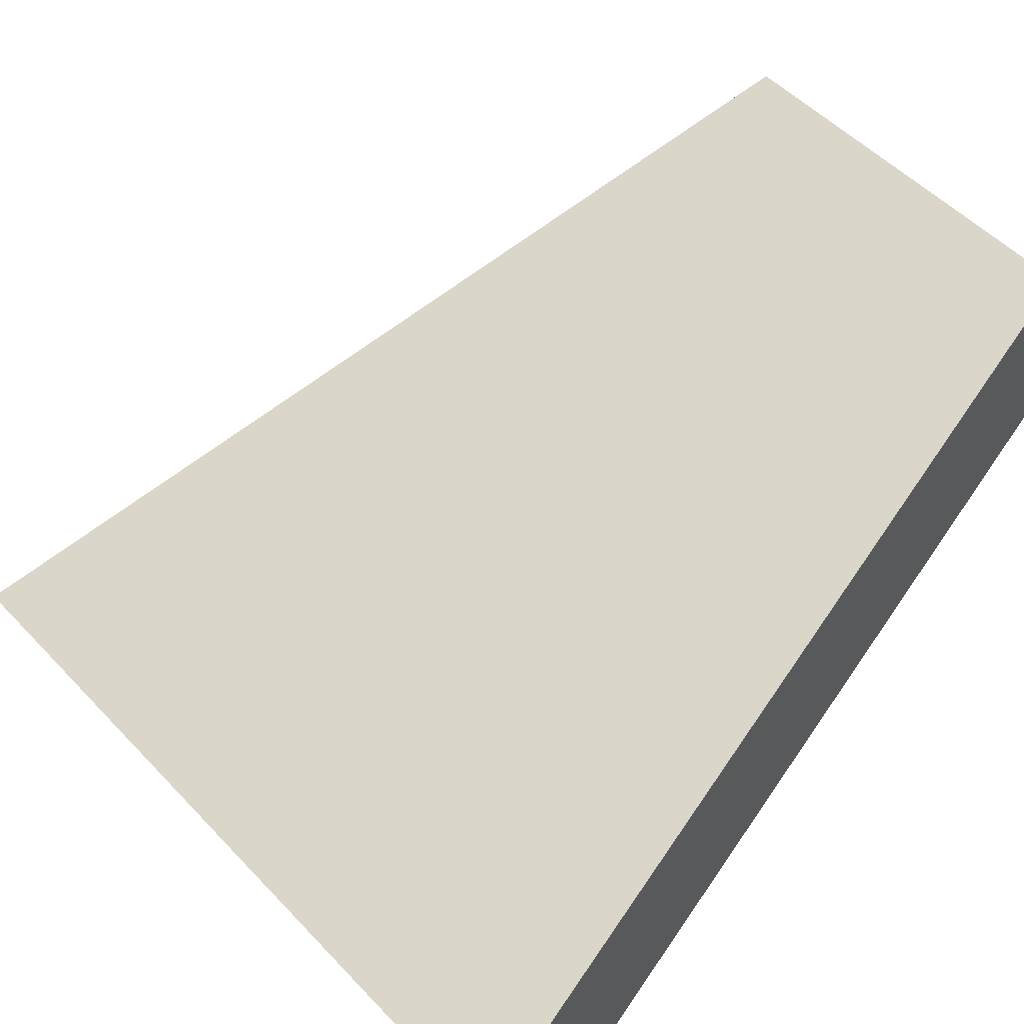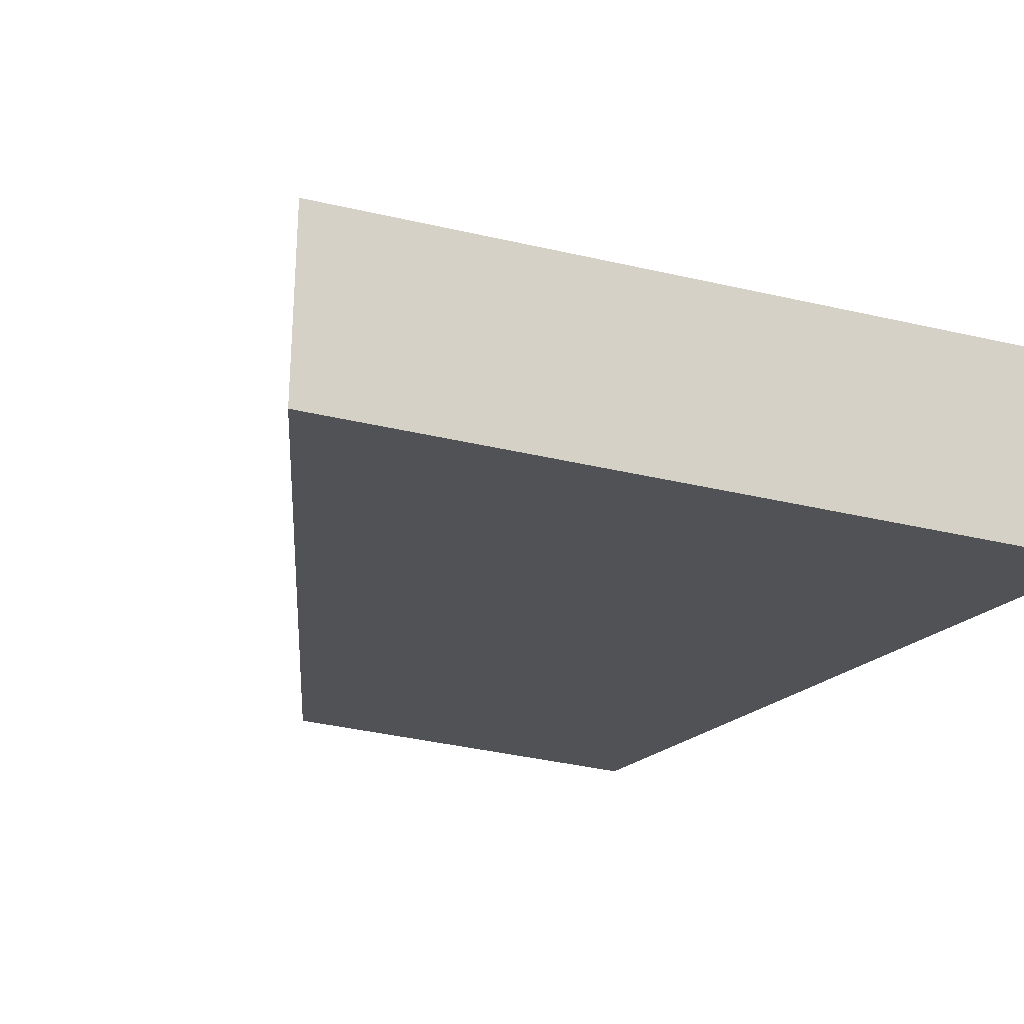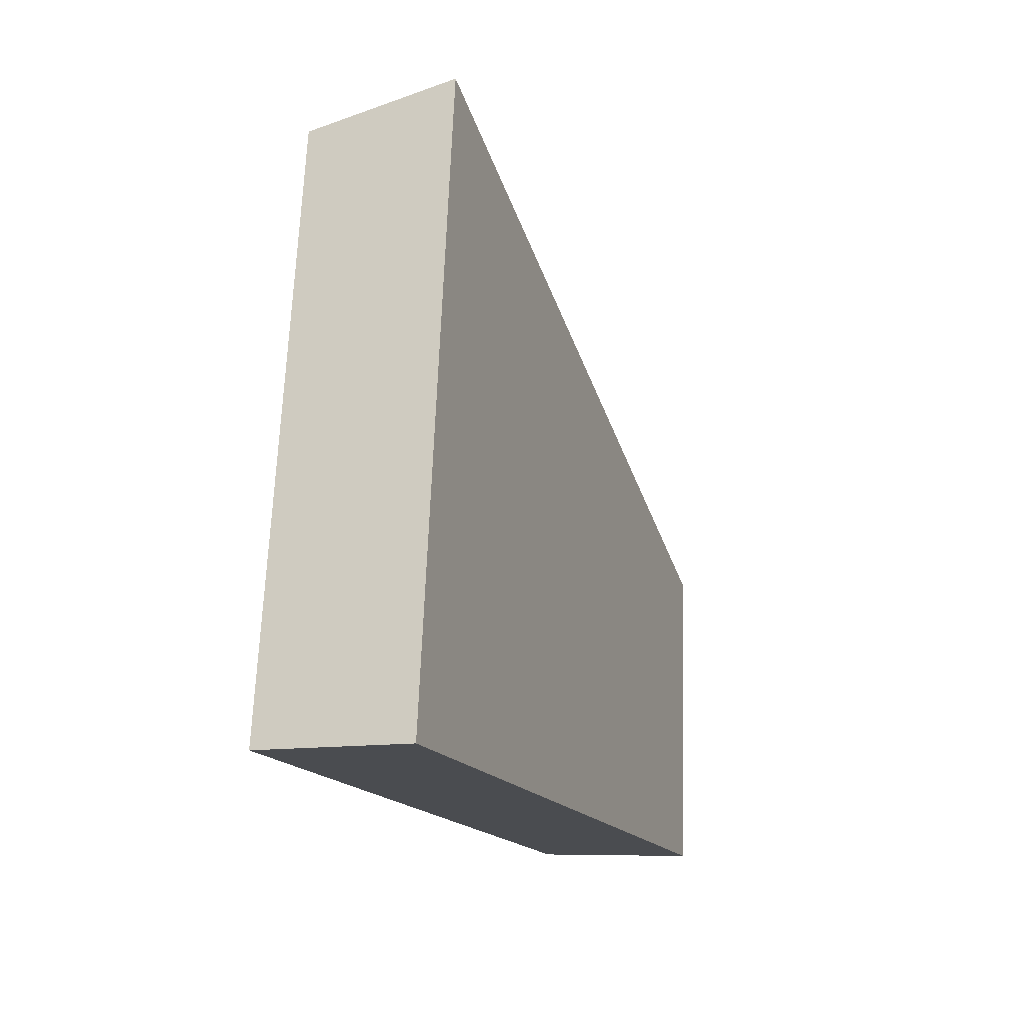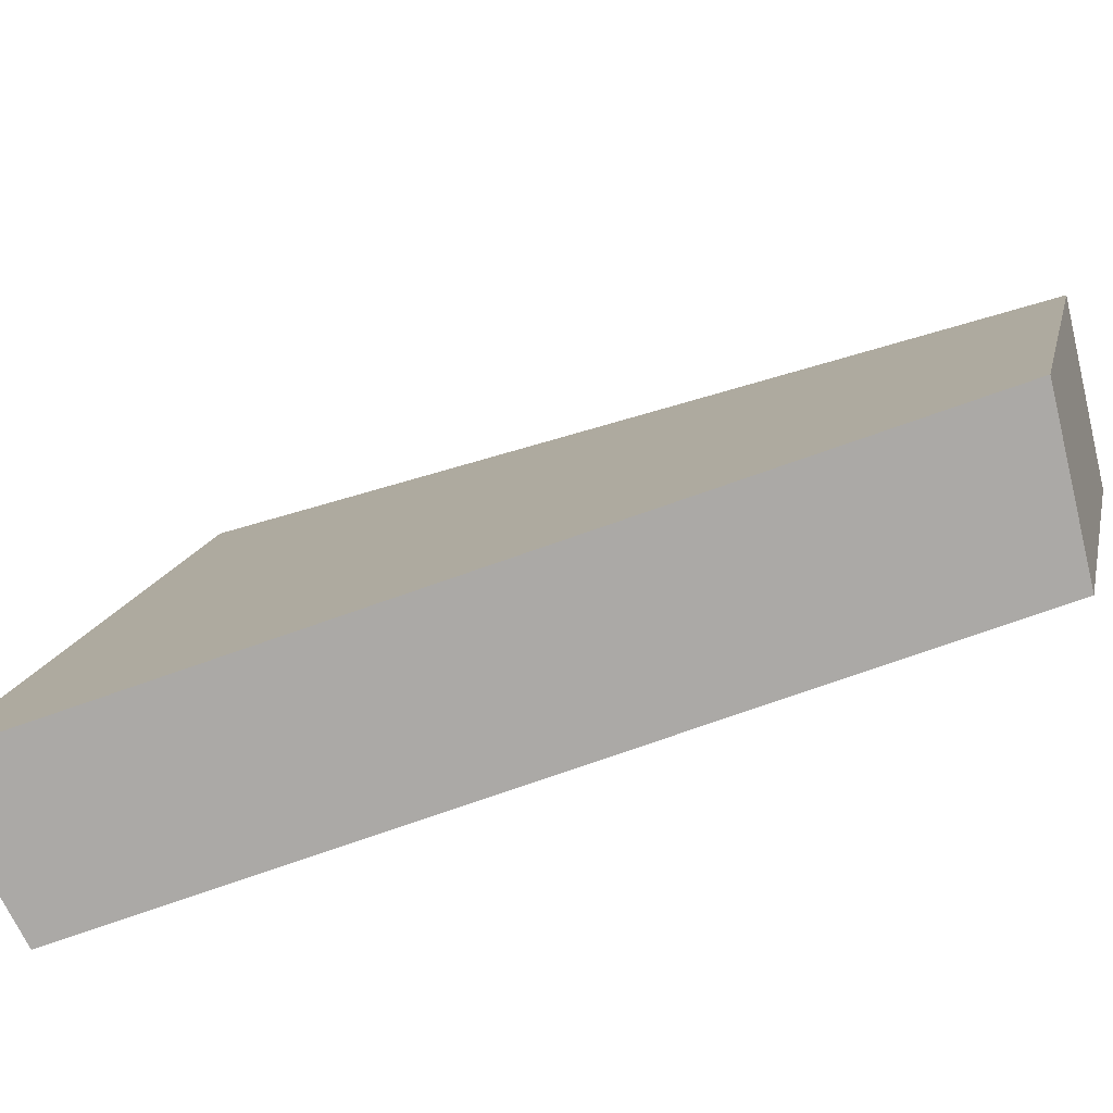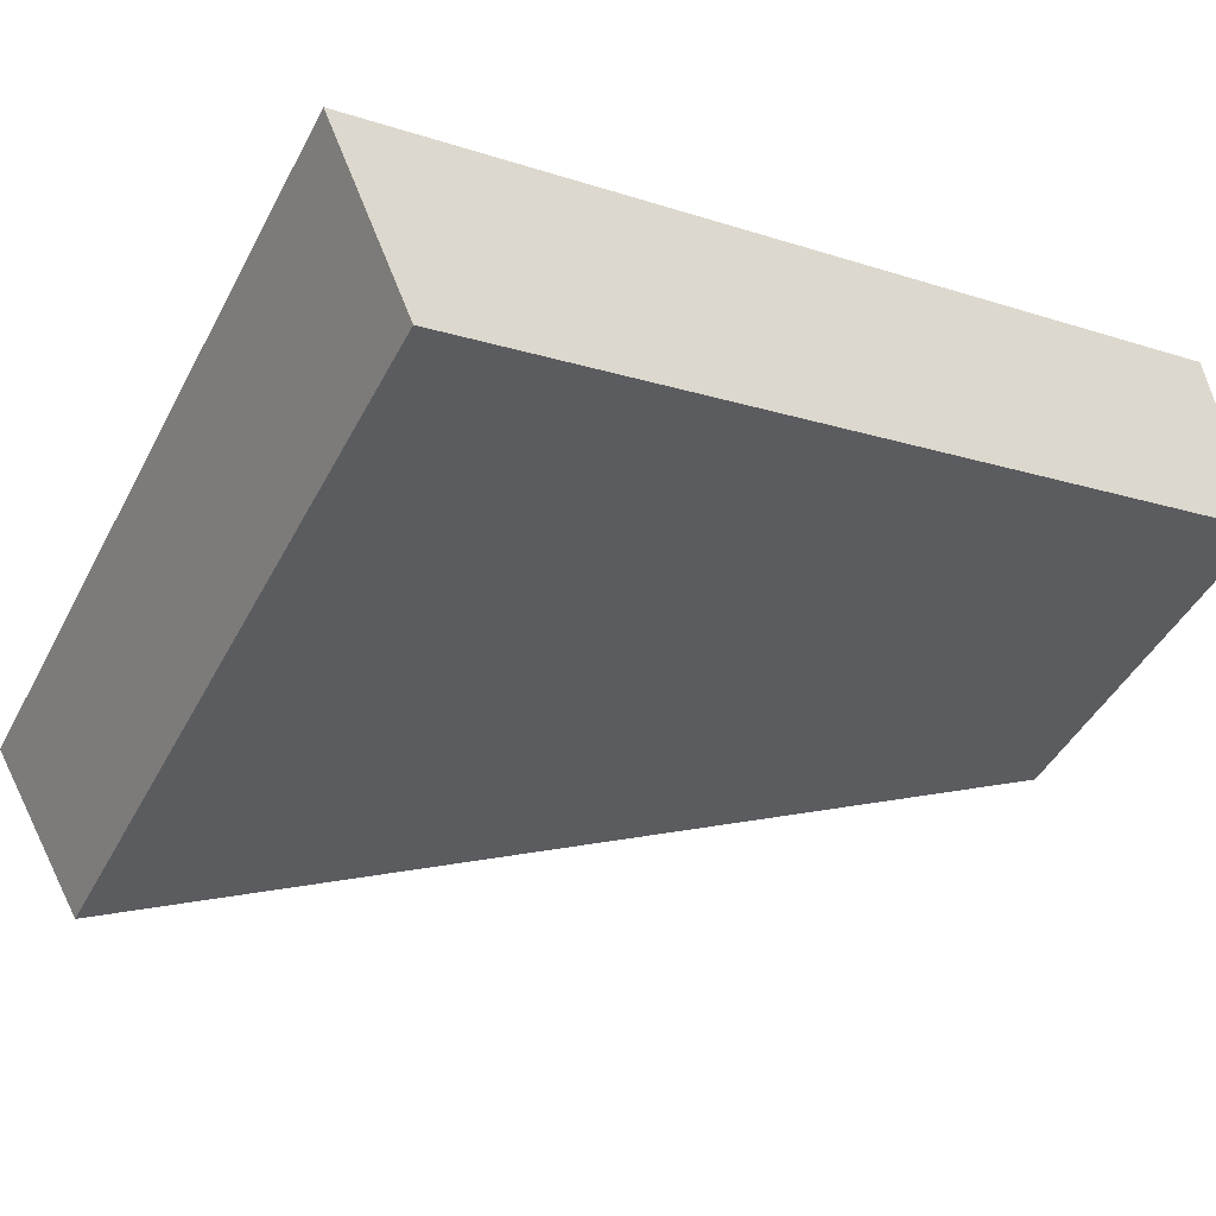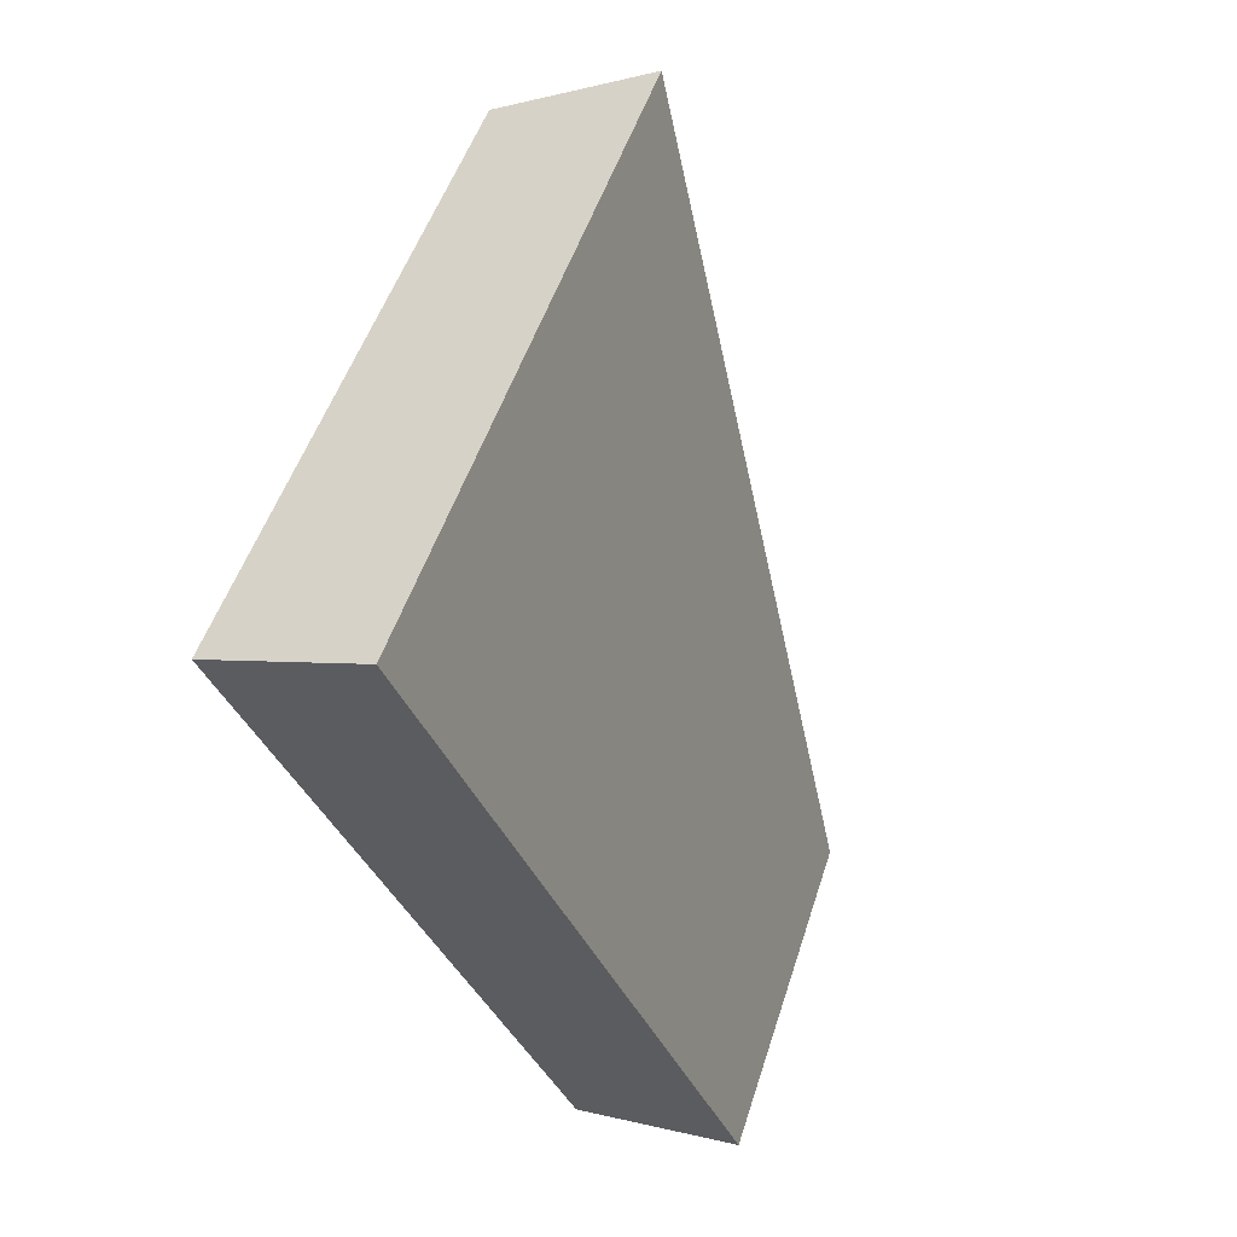
<metadata>
{"format":"obj","ext":"obj","renderer":"f3d","projection":"perspective","resolution":1024,"background":"white","views":[{"elev":49.8,"azim":39.0,"up":"+Y"},{"elev":-40.3,"azim":-25.9,"up":"+Y"},{"elev":73.3,"azim":92.1,"up":"+Z"},{"elev":14.5,"azim":91.6,"up":"+Y"},{"elev":-41.8,"azim":54.9,"up":"+Y"},{"elev":59.4,"azim":107.3,"up":"+Z"}]}
</metadata>
<code>
v 2.123 0.144 2.717
v 2.116 0.144 2.716
v 2.119 0.1471 2.708
v 2.123 0.1471 2.708
v 2.119 0.1489 2.708
v 2.119 0.1471 2.708
v 2.116 0.144 2.716
v 2.116 0.1457 2.717
v 2.123 0.1489 2.709
v 2.123 0.1471 2.708
v 2.119 0.1471 2.708
v 2.119 0.1489 2.708
v 2.116 0.1457 2.717
v 2.116 0.144 2.716
v 2.123 0.144 2.717
v 2.123 0.1457 2.718
v 2.123 0.1457 2.718
v 2.123 0.144 2.717
v 2.123 0.1471 2.708
v 2.123 0.1489 2.709
v 2.123 0.1489 2.709
v 2.119 0.1489 2.708
v 2.116 0.1457 2.717
v 2.123 0.1457 2.718
f 1 2 3
f 1 3 4
f 5 6 7
f 5 7 8
f 9 10 11
f 9 11 12
f 13 14 15
f 13 15 16
f 17 18 19
f 17 19 20
f 21 22 23
f 21 23 24

</code>
